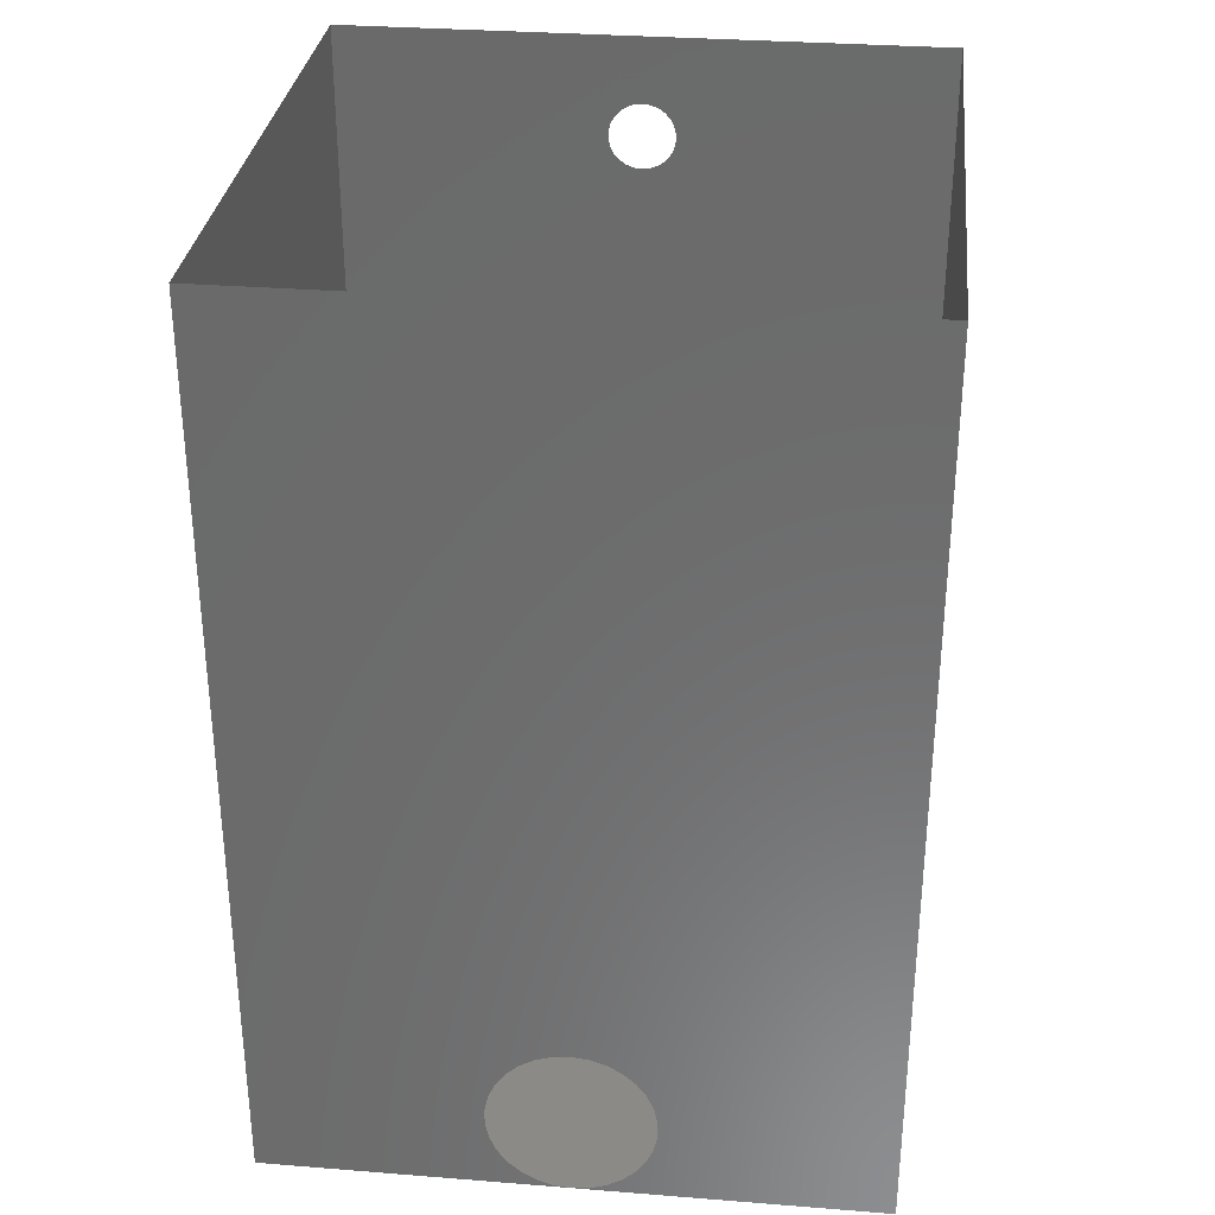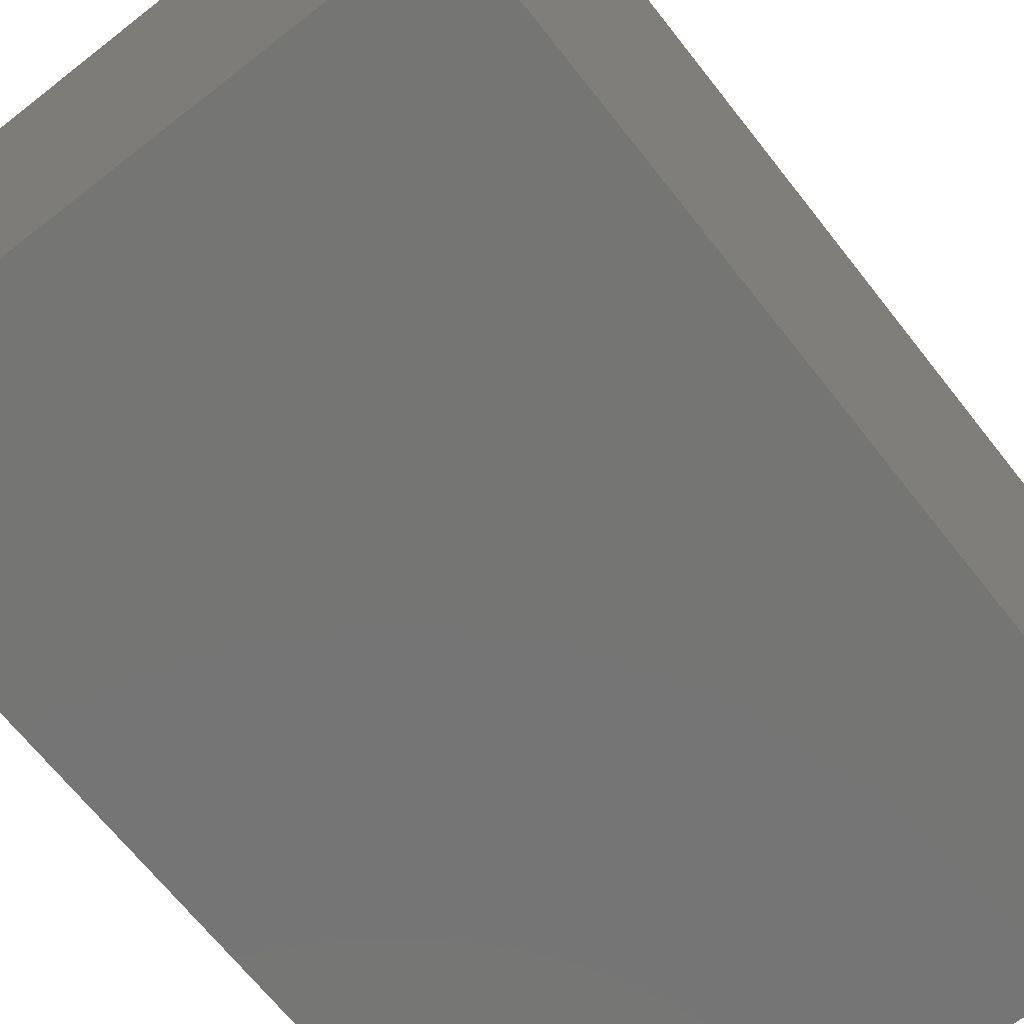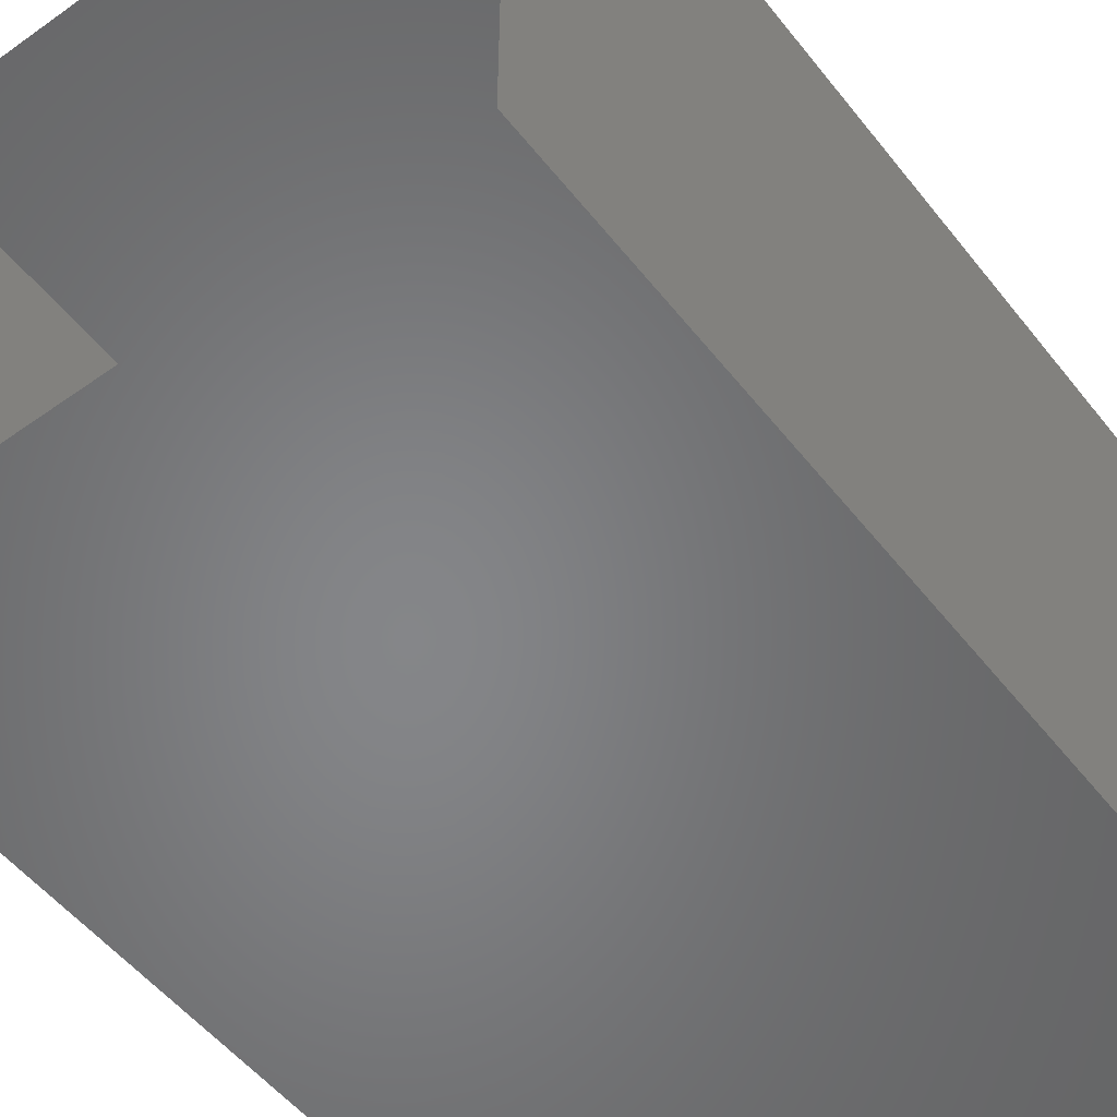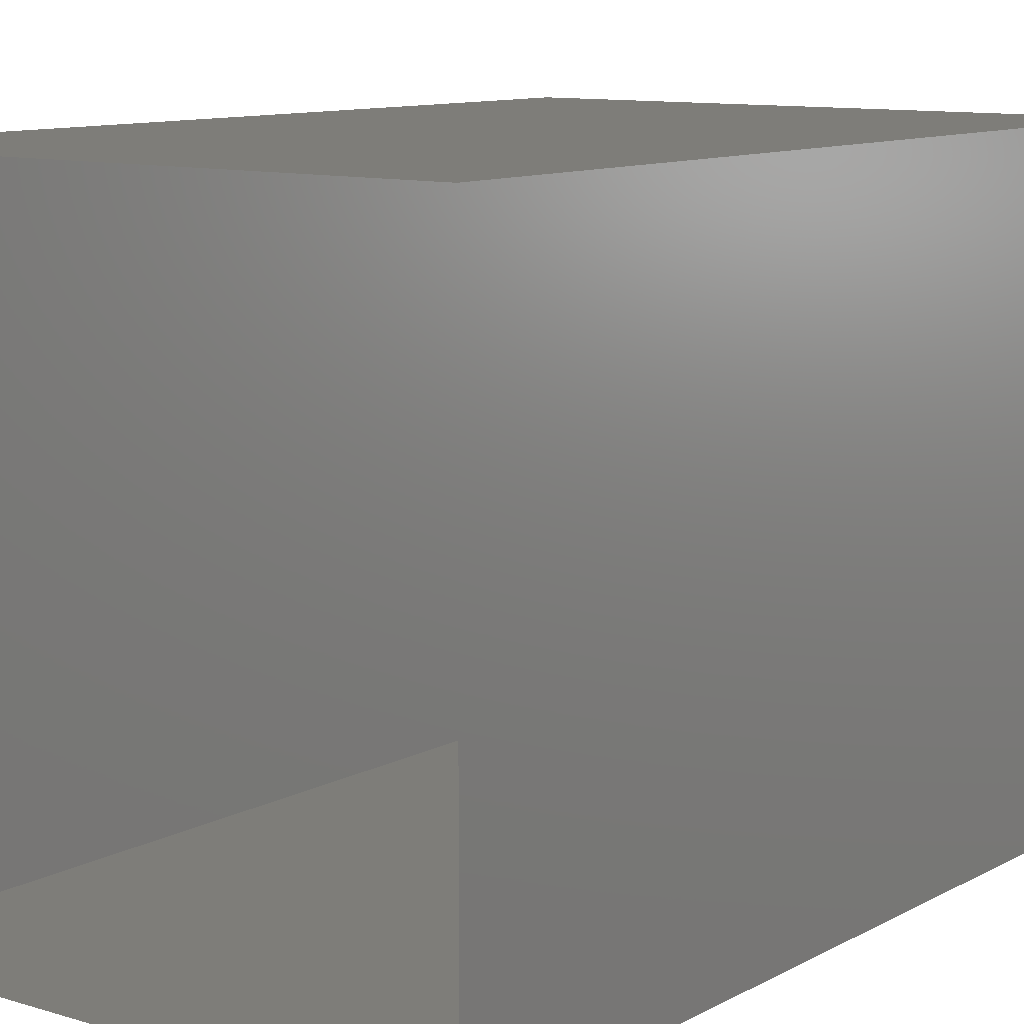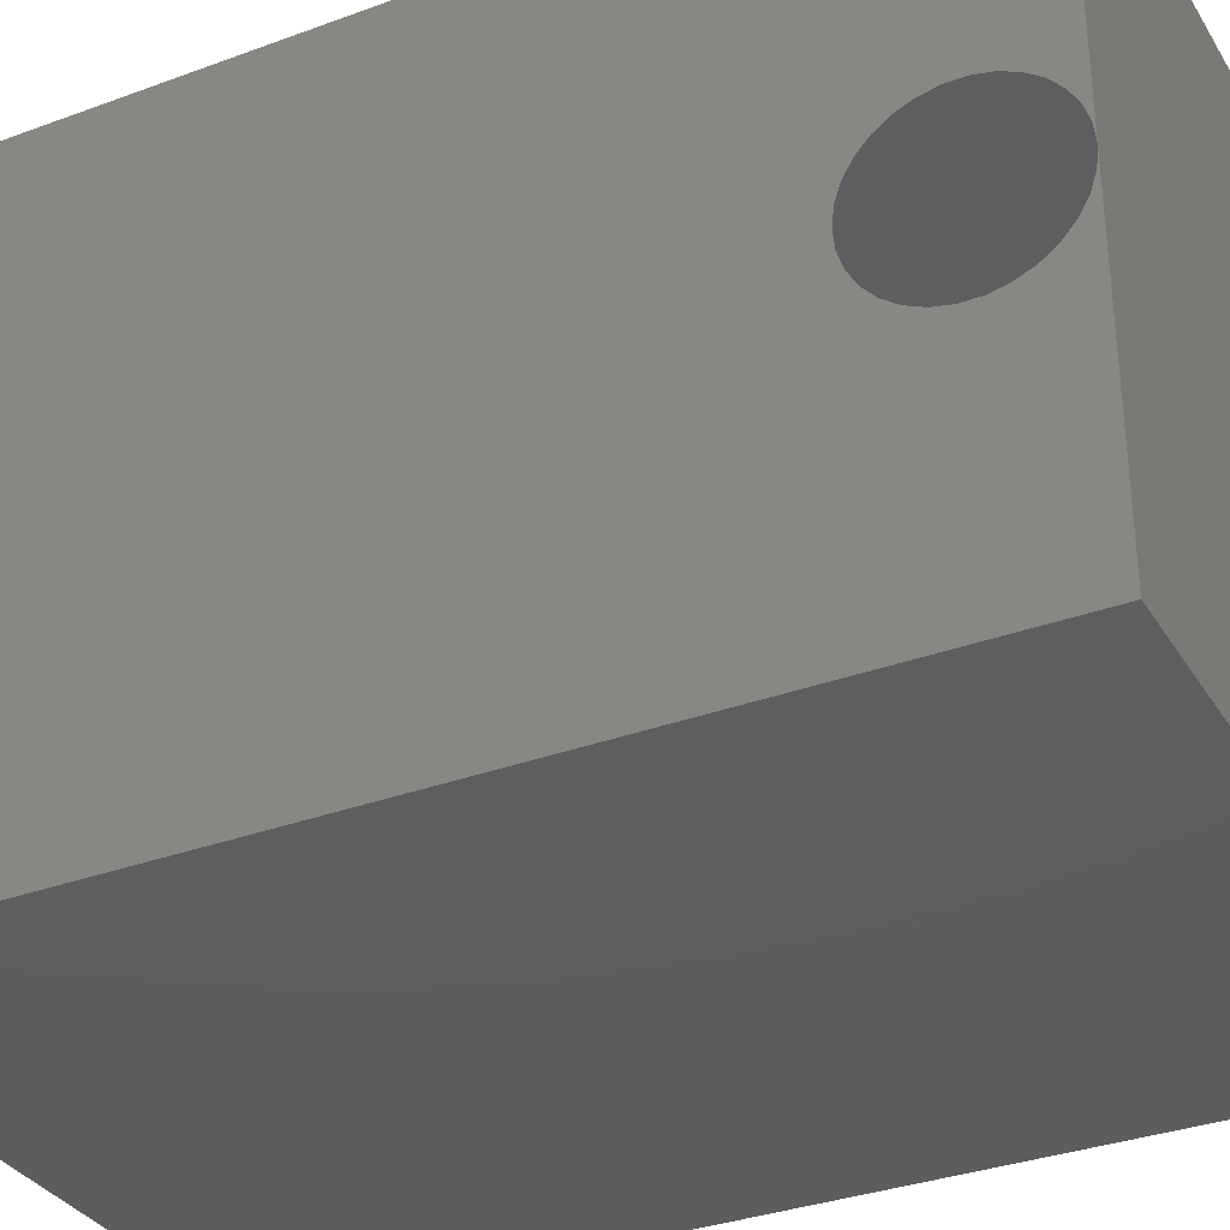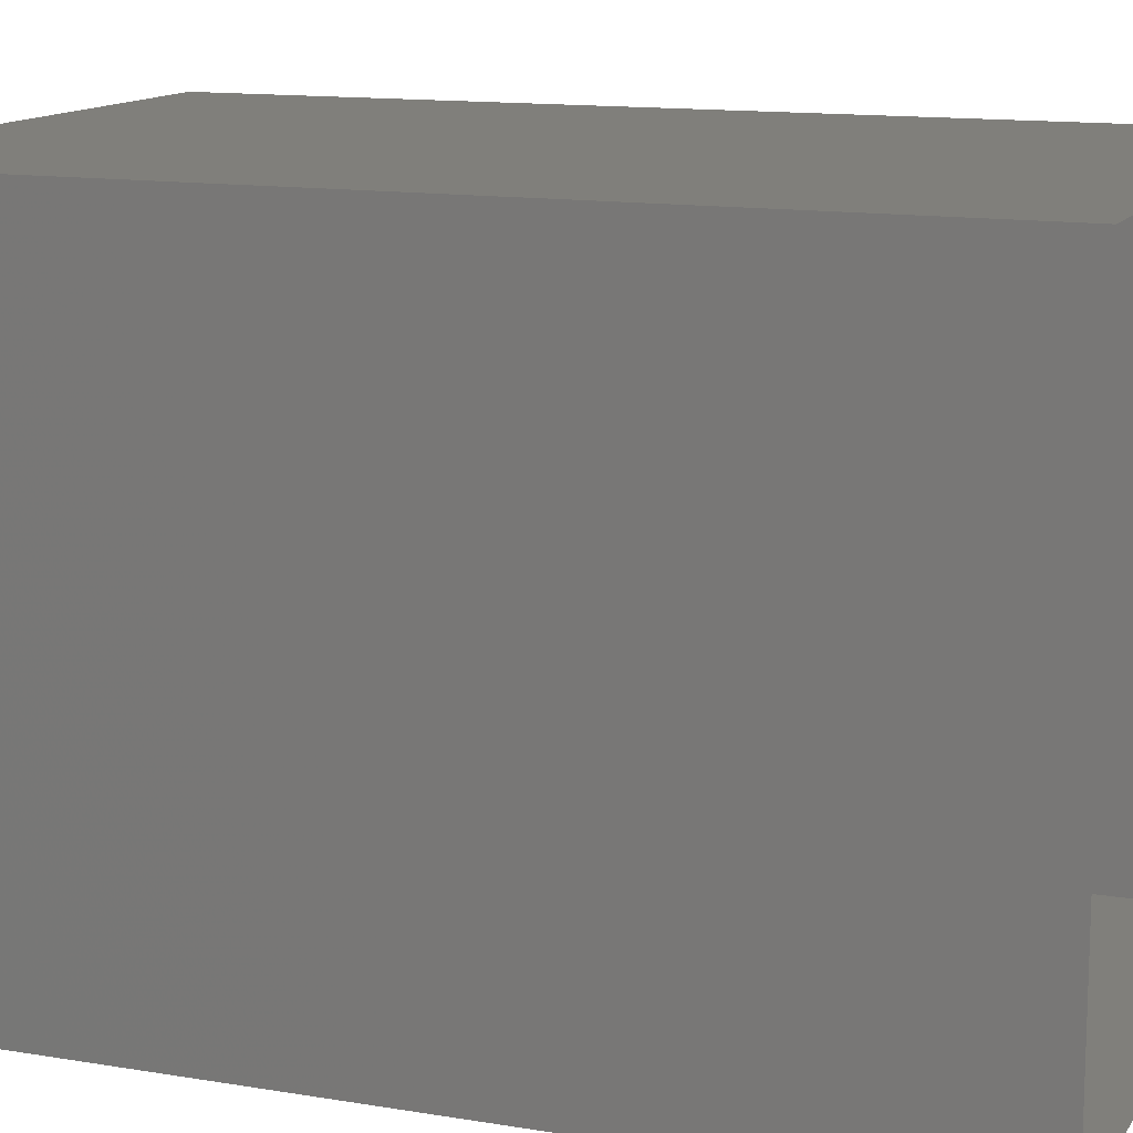
<metadata>
{"format":"stl","ext":"stl","renderer":"f3d","projection":"perspective","resolution":1024,"background":"white","views":[{"elev":31.5,"azim":96.4,"up":"+Z"},{"elev":-67.3,"azim":-141.9,"up":"+Y"},{"elev":-52.9,"azim":37.3,"up":"+Y"},{"elev":10.5,"azim":37.2,"up":"+Y"},{"elev":-33.3,"azim":116.9,"up":"+Y"},{"elev":12.9,"azim":-68.8,"up":"+Y"}]}
</metadata>
<code>
# stl→obj: 64 verts, 70 faces
v 0 0.3219 0.7753
v 0 0.6 0.9
v 0 0.6 0
v 0 0.3272 0.7812
v 0 0.3154 0.7707
v 0 0.3309 0.7883
v 0 0.3079 0.7679
v 0 0.3328 0.796
v 0 0.3 0.767
v 0 0 0
v 0 0.3328 0.804
v 0 0.2921 0.7679
v 0 0.3309 0.8117
v 0 0.2846 0.7707
v 0 0.3272 0.8188
v 0 0.2781 0.7753
v 0 0.3219 0.8247
v 0 0.3154 0.8293
v 0 0.3079 0.8321
v 0 0.3 0.833
v 0 0 0.9
v 0 0.2728 0.7812
v 0 0.2691 0.7883
v 0 0.2672 0.796
v 0 0.2672 0.804
v 0 0.2691 0.8117
v 0 0.2728 0.8188
v 0 0.2781 0.8247
v 0 0.2846 0.8293
v 0 0.2921 0.8321
v 0.6 0.6 0
v 0.6 0.6 0.9
v 0.6 0 0
v 0.6 0 0.9
v 0.6 0.3595 0.1336
v 0.6 0.347 0.1448
v 0.6 0.3693 0.12
v 0.6 0.3325 0.1531
v 0.6 0.3761 0.1047
v 0.6 0.3166 0.1583
v 0.6 0.3796 0.08838
v 0.6 0.3 0.16
v 0.6 0.3796 0.07166
v 0.6 0.2834 0.1583
v 0.6 0.3761 0.05529
v 0.6 0.2675 0.1531
v 0.6 0.3693 0.04001
v 0.6 0.253 0.1448
v 0.6 0.3595 0.02648
v 0.6 0.2405 0.1336
v 0.6 0.347 0.01528
v 0.6 0.3325 0.006918
v 0.6 0.3166 0.001749
v 0.6 0.2834 0.001749
v 0.6 0.2675 0.006918
v 0.6 0.253 0.01528
v 0.6 0.2405 0.02648
v 0.6 0.2307 0.04001
v 0.6 0.2239 0.05529
v 0.6 0.2204 0.07166
v 0.6 0.2204 0.08838
v 0.6 0.2239 0.1047
v 0.6 0.2307 0.12
v 0.6 0.3 -6.939e-18
f 1 2 3
f 4 2 1
f 5 1 3
f 6 2 4
f 7 5 3
f 8 2 6
f 9 3 10
f 9 7 3
f 11 2 8
f 12 9 10
f 13 2 11
f 14 12 10
f 15 2 13
f 16 14 10
f 17 2 15
f 18 2 17
f 19 2 18
f 20 2 19
f 21 22 16
f 21 23 22
f 21 24 23
f 21 25 24
f 21 26 25
f 21 27 26
f 21 28 27
f 21 29 28
f 21 30 29
f 21 20 30
f 21 16 10
f 21 2 20
f 31 2 32
f 31 3 2
f 33 21 10
f 33 34 21
f 35 31 32
f 36 35 32
f 37 31 35
f 38 36 32
f 39 31 37
f 40 38 32
f 41 31 39
f 42 32 34
f 42 40 32
f 43 31 41
f 44 42 34
f 45 31 43
f 46 44 34
f 47 31 45
f 48 46 34
f 49 31 47
f 50 48 34
f 51 31 49
f 52 31 51
f 53 31 52
f 33 54 55
f 33 55 56
f 33 56 57
f 33 57 58
f 33 58 59
f 33 59 60
f 33 60 61
f 33 61 62
f 33 62 63
f 33 63 50
f 33 50 34
f 31 53 64
f 64 54 33
f 64 10 3
f 64 33 10
f 31 64 3

</code>
